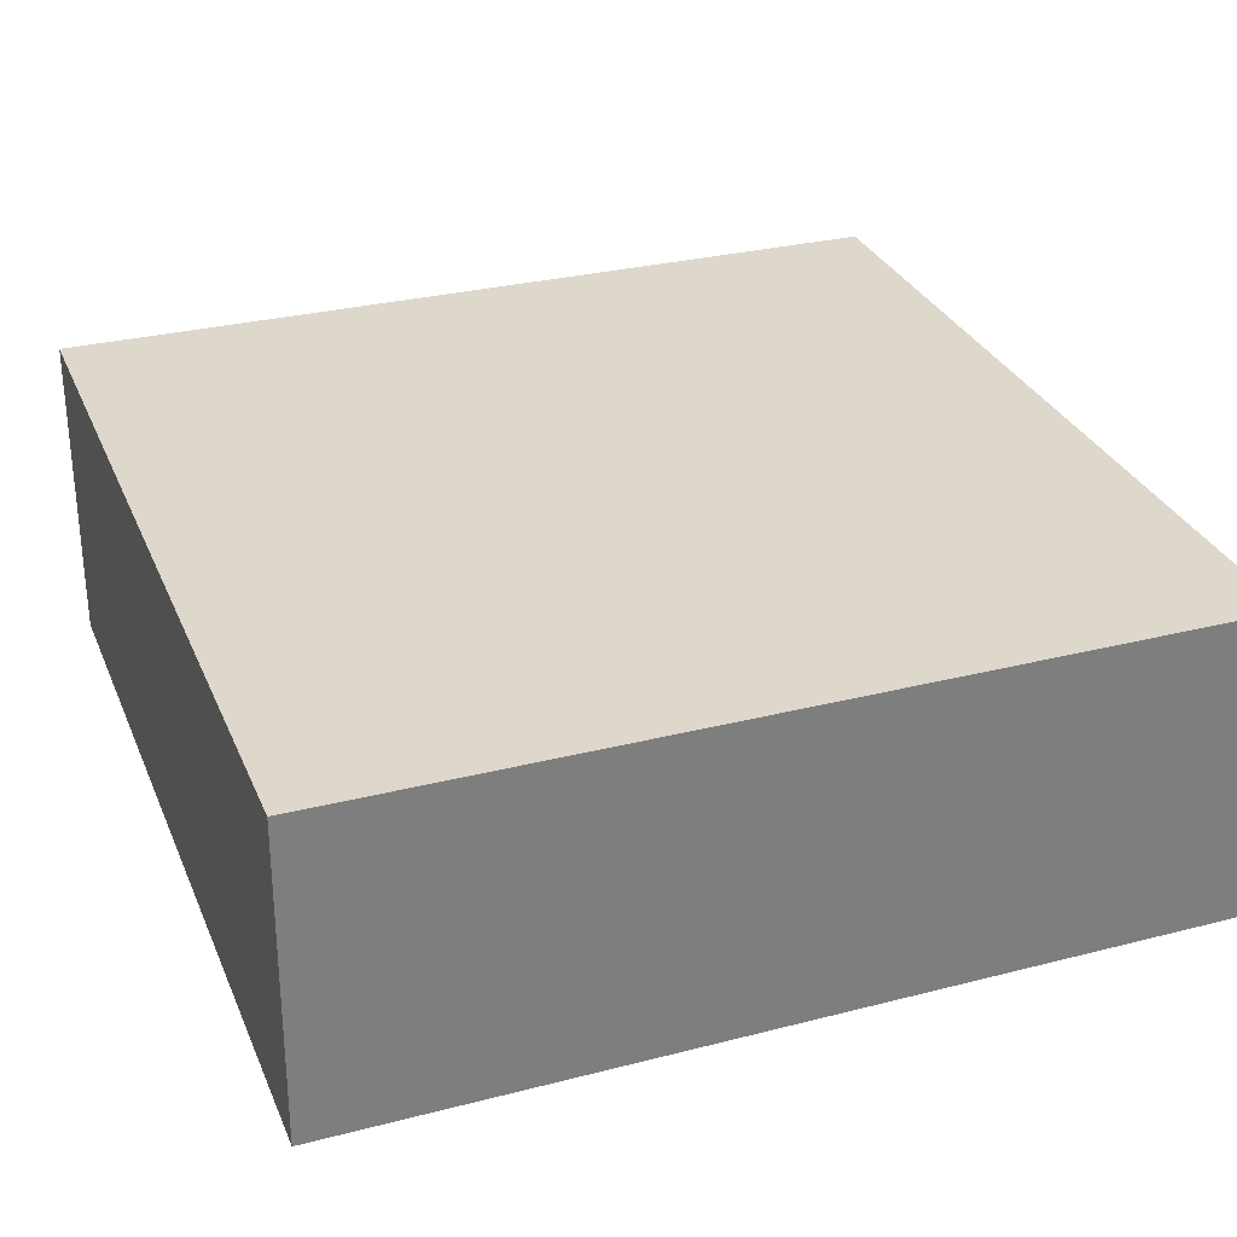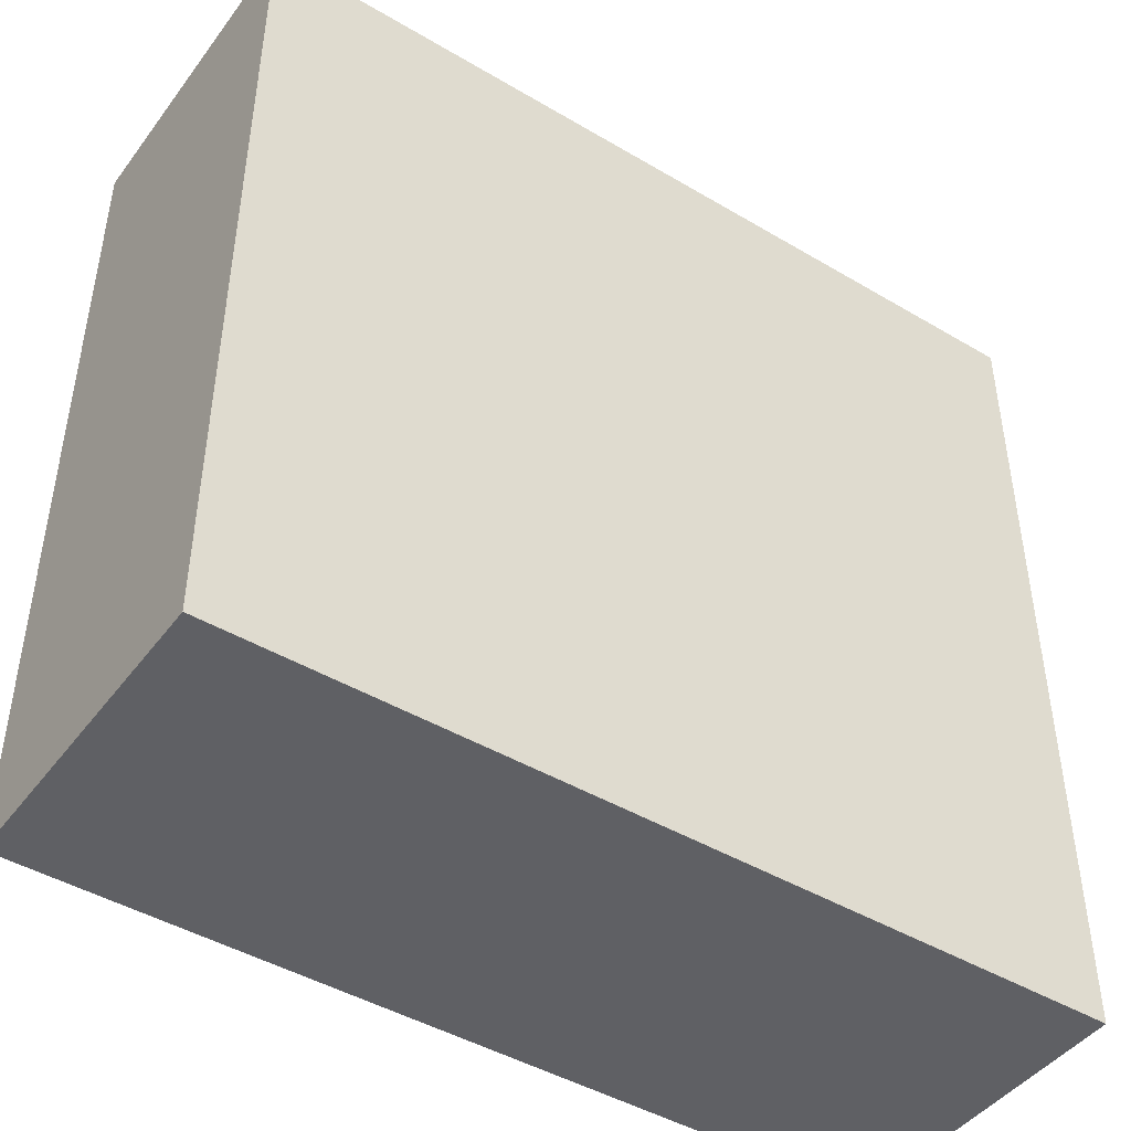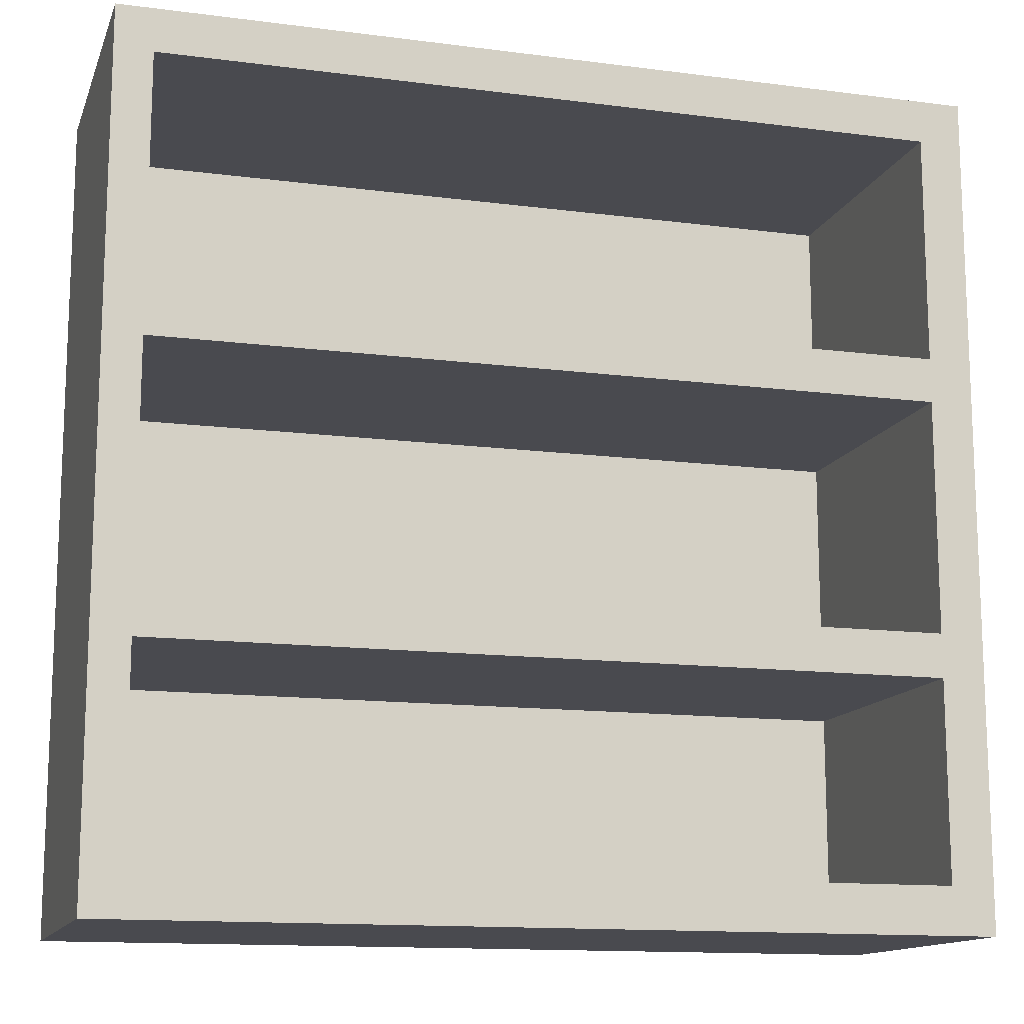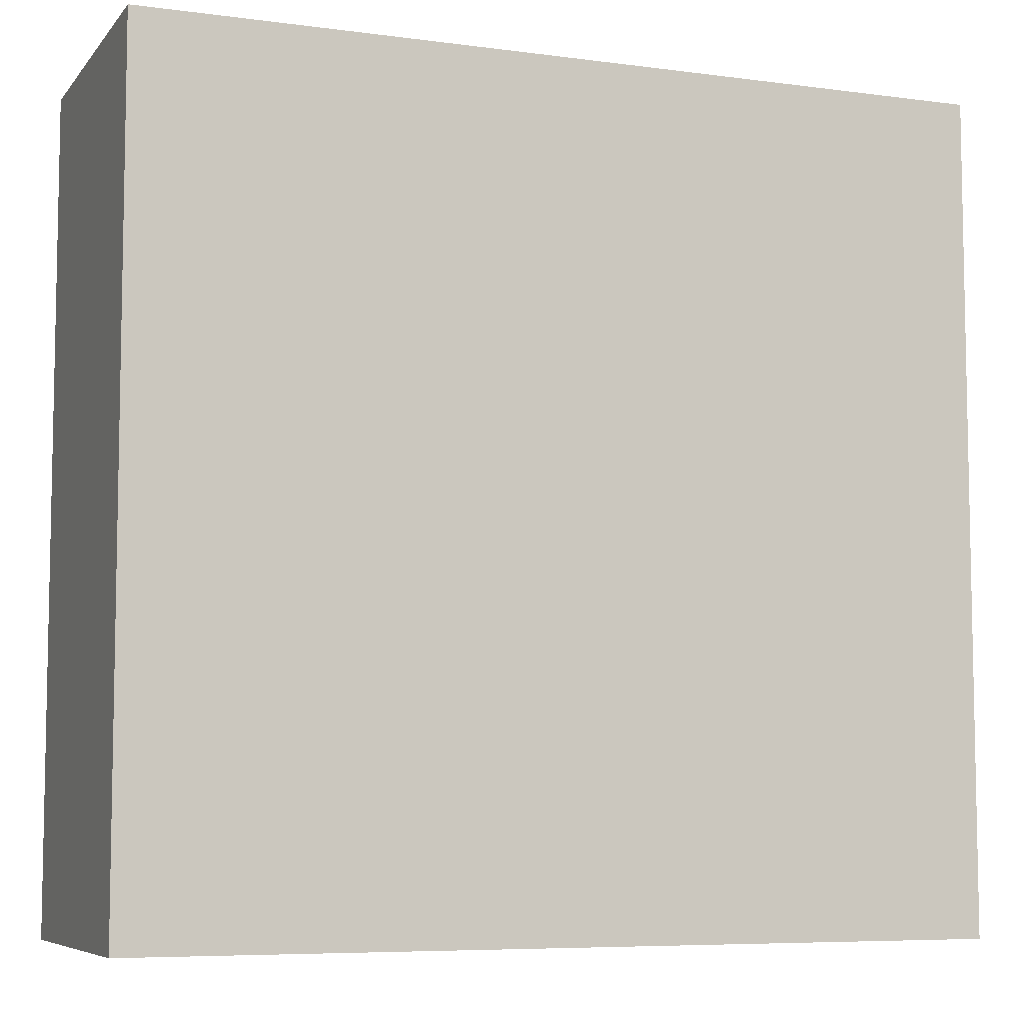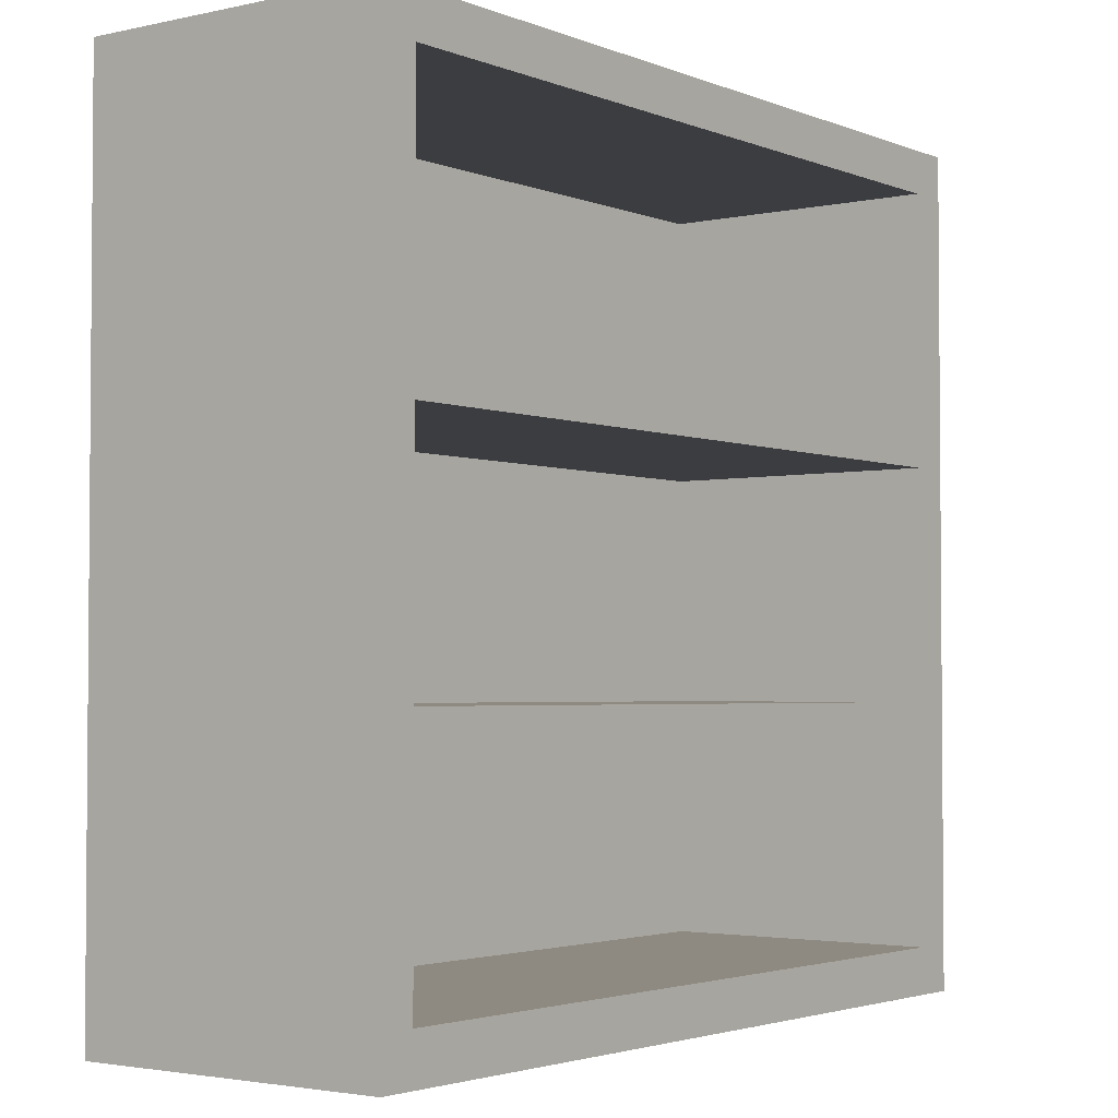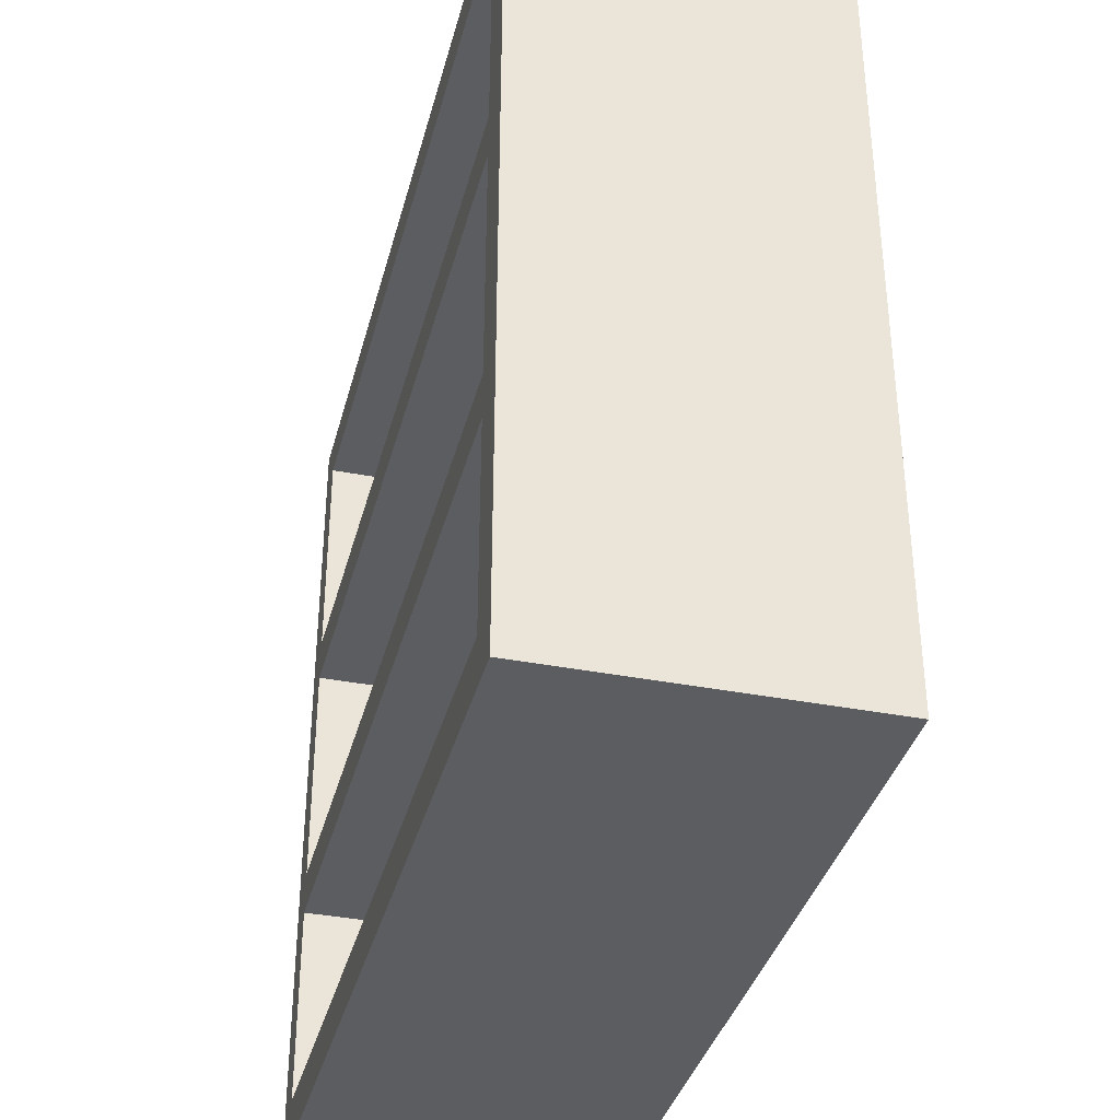
<metadata>
{"format":"obj","ext":"obj","renderer":"f3d","projection":"perspective","resolution":1024,"background":"white","views":[{"elev":31.2,"azim":159.4,"up":"+Z"},{"elev":-45.1,"azim":-35.0,"up":"+Y"},{"elev":-13.6,"azim":163.2,"up":"+Y"},{"elev":-7.0,"azim":-21.8,"up":"+Y"},{"elev":-2.8,"azim":126.4,"up":"+Y"},{"elev":-36.6,"azim":-104.8,"up":"+Y"}]}
</metadata>
<code>
o bowling_ball_shelf_Cube.035
v 4.367 0.07425 25.99
v 4.367 3.905 25.99
v 8.287 0.07425 26.02
v 8.287 3.905 26.02
v 4.353 0.07425 27.43
v 4.353 3.905 27.43
v 8.273 0.07425 27.47
v 8.273 3.905 27.47
v 4.367 3.707 25.99
v 8.287 3.707 26.02
v 8.273 3.707 27.47
v 4.353 3.707 27.43
v 8.287 0.2871 26.02
v 8.273 0.2871 27.47
v 4.353 0.2871 27.43
v 4.367 0.2871 25.99
v 4.565 0.07425 25.99
v 4.565 3.905 25.99
v 4.551 0.07425 27.43
v 4.551 3.905 27.43
v 4.551 3.707 27.43
v 4.565 3.707 25.99
v 4.565 0.2871 25.99
v 4.551 0.2871 27.43
v 8.117 3.905 26.02
v 8.103 0.07425 27.46
v 8.117 3.707 26.02
v 8.117 0.2871 26.02
v 8.117 0.07425 26.02
v 8.103 3.905 27.46
v 8.103 3.707 27.46
v 8.103 0.2871 27.46
v 4.367 2.653 25.99
v 8.287 2.653 26.02
v 8.273 2.653 27.47
v 4.353 2.653 27.43
v 4.565 2.653 25.99
v 4.551 2.653 27.43
v 8.103 2.653 27.46
v 8.117 2.653 26.02
v 4.367 2.653 25.99
v 8.287 2.653 26.02
v 8.273 2.653 27.47
v 4.353 2.653 27.43
v 4.565 2.653 25.99
v 4.551 2.653 27.43
v 8.103 2.653 27.46
v 8.117 2.653 26.02
v 8.287 2.452 26.02
v 8.273 2.452 27.47
v 4.353 2.452 27.43
v 4.565 2.452 25.99
v 4.551 2.452 27.43
v 8.103 2.452 27.46
v 8.117 2.452 26.02
v 4.367 2.452 25.99
v 8.287 1.39 26.02
v 8.273 1.39 27.47
v 4.353 1.39 27.43
v 4.565 1.39 25.99
v 4.551 1.39 27.43
v 8.103 1.39 27.46
v 8.117 1.39 26.02
v 4.367 1.39 25.99
v 8.287 1.191 26.02
v 8.273 1.191 27.47
v 4.353 1.191 27.43
v 4.565 1.191 25.99
v 4.551 1.191 27.43
v 8.103 1.191 27.46
v 8.117 1.191 26.02
v 4.367 1.191 25.99
v 4.552 1.191 27.3
v 4.552 0.2871 27.3
v 4.552 3.707 27.3
v 8.104 3.707 27.33
v 8.104 0.2871 27.33
v 8.104 1.191 27.33
v 4.552 2.653 27.3
v 8.104 2.653 27.33
v 4.552 2.452 27.3
v 8.104 2.452 27.33
v 4.552 1.39 27.3
v 8.104 1.39 27.33
f 27 25 4 10
f 10 4 8 11
f 21 20 6 12
f 12 6 2 9
f 17 19 5 1
f 20 18 2 6
f 44 12 9 41
f 46 21 12 44
f 42 10 11 43
f 48 27 10 42
f 29 28 13 3
f 3 13 14 7
f 19 24 15 5
f 5 15 16 1
f 26 32 24 19
f 1 16 23 17
f 41 9 22 45
f 47 31 21 46
f 30 25 18 20
f 29 26 19 17
f 31 30 20 21
f 9 2 18 22
f 11 8 30 31
f 3 7 26 29
f 8 4 25 30
f 43 11 31 47
f 7 14 32 26
f 17 23 28 29
f 52 55 82 81
f 22 18 25 27
f 52 37 40 55
f 50 35 39 54
f 54 39 38 53
f 56 33 37 52
f 55 40 34 49
f 49 34 35 50
f 53 38 36 51
f 51 36 33 56
f 37 45 48 40
f 35 43 47 39
f 39 47 46 38
f 33 41 45 37
f 40 48 42 34
f 34 42 43 35
f 38 46 44 36
f 36 44 41 33
f 59 51 56 64
f 61 53 51 59
f 57 49 50 58
f 63 55 49 57
f 64 56 52 60
f 62 54 53 61
f 58 50 54 62
f 27 48 80 76
f 68 60 63 71
f 66 58 62 70
f 70 62 61 69
f 72 64 60 68
f 71 63 57 65
f 65 57 58 66
f 69 61 59 67
f 67 59 64 72
f 15 67 72 16
f 24 69 67 15
f 13 65 66 14
f 28 71 65 13
f 16 72 68 23
f 32 70 69 24
f 14 66 70 32
f 23 68 73 74
f 79 75 76 80
f 83 81 82 84
f 74 73 78 77
f 55 63 84 82
f 45 22 75 79
f 22 27 76 75
f 60 52 81 83
f 48 45 79 80
f 28 23 74 77
f 68 71 78 73
f 71 28 77 78
f 63 60 83 84

</code>
